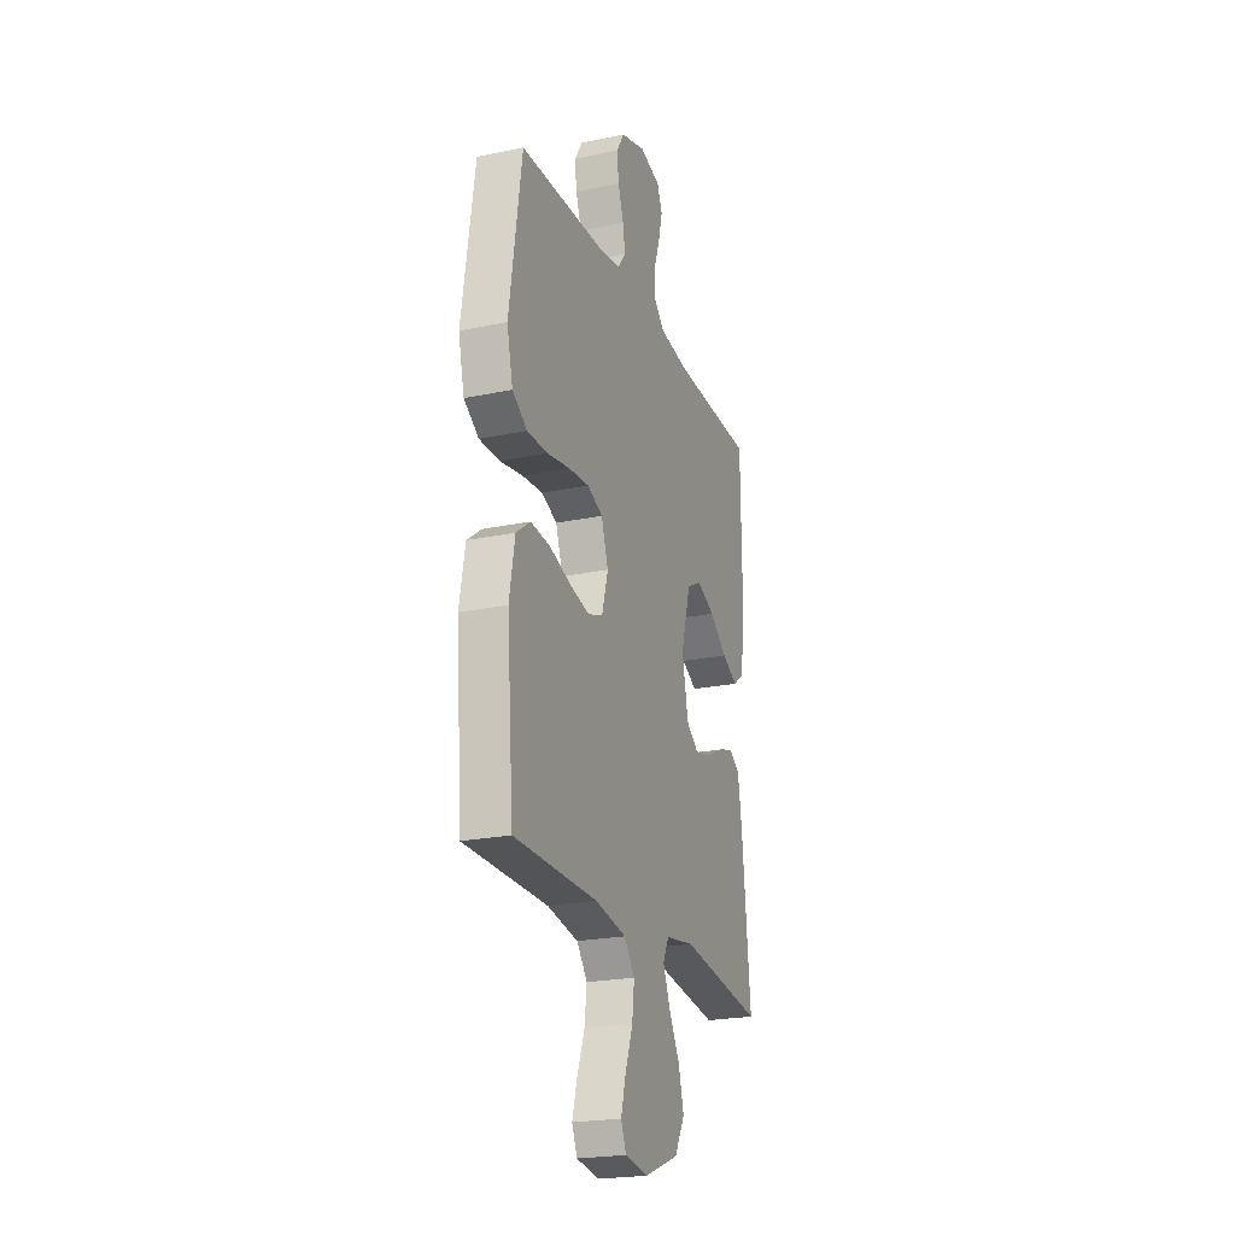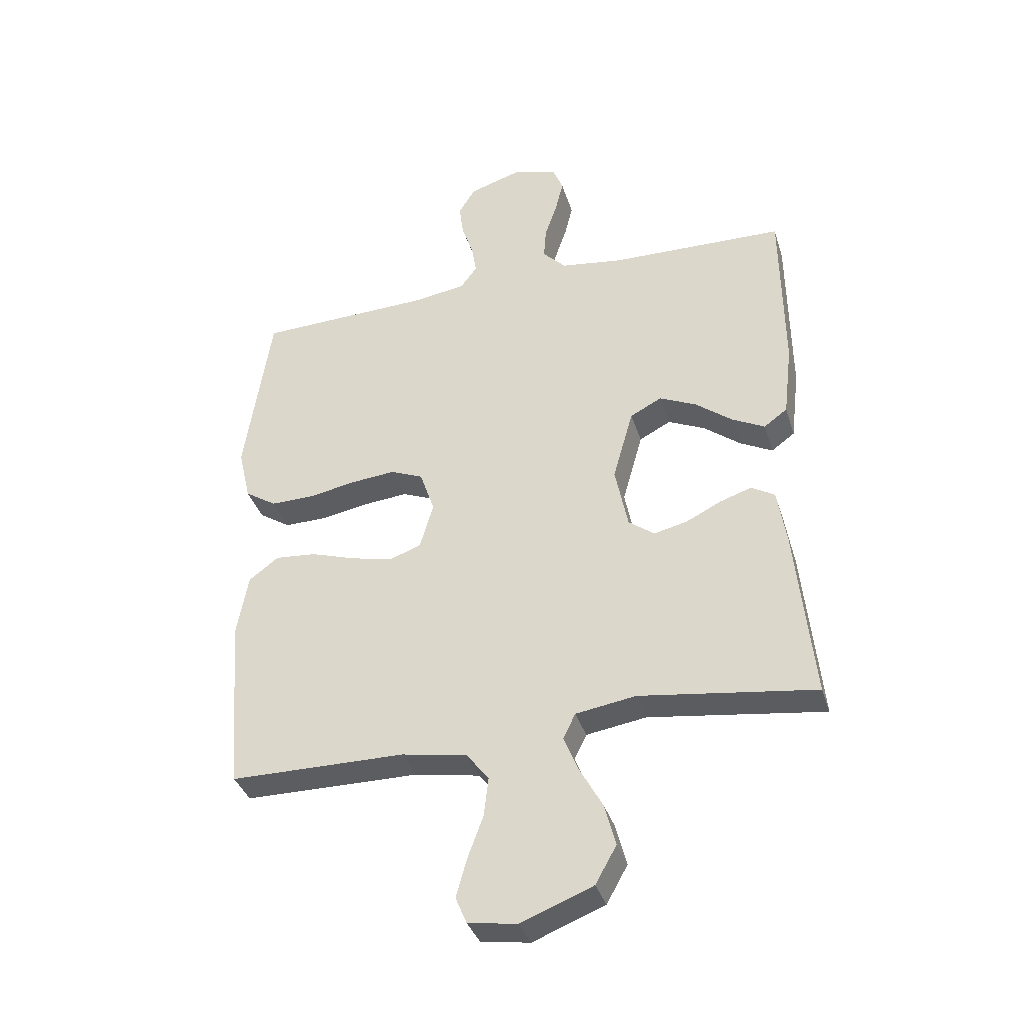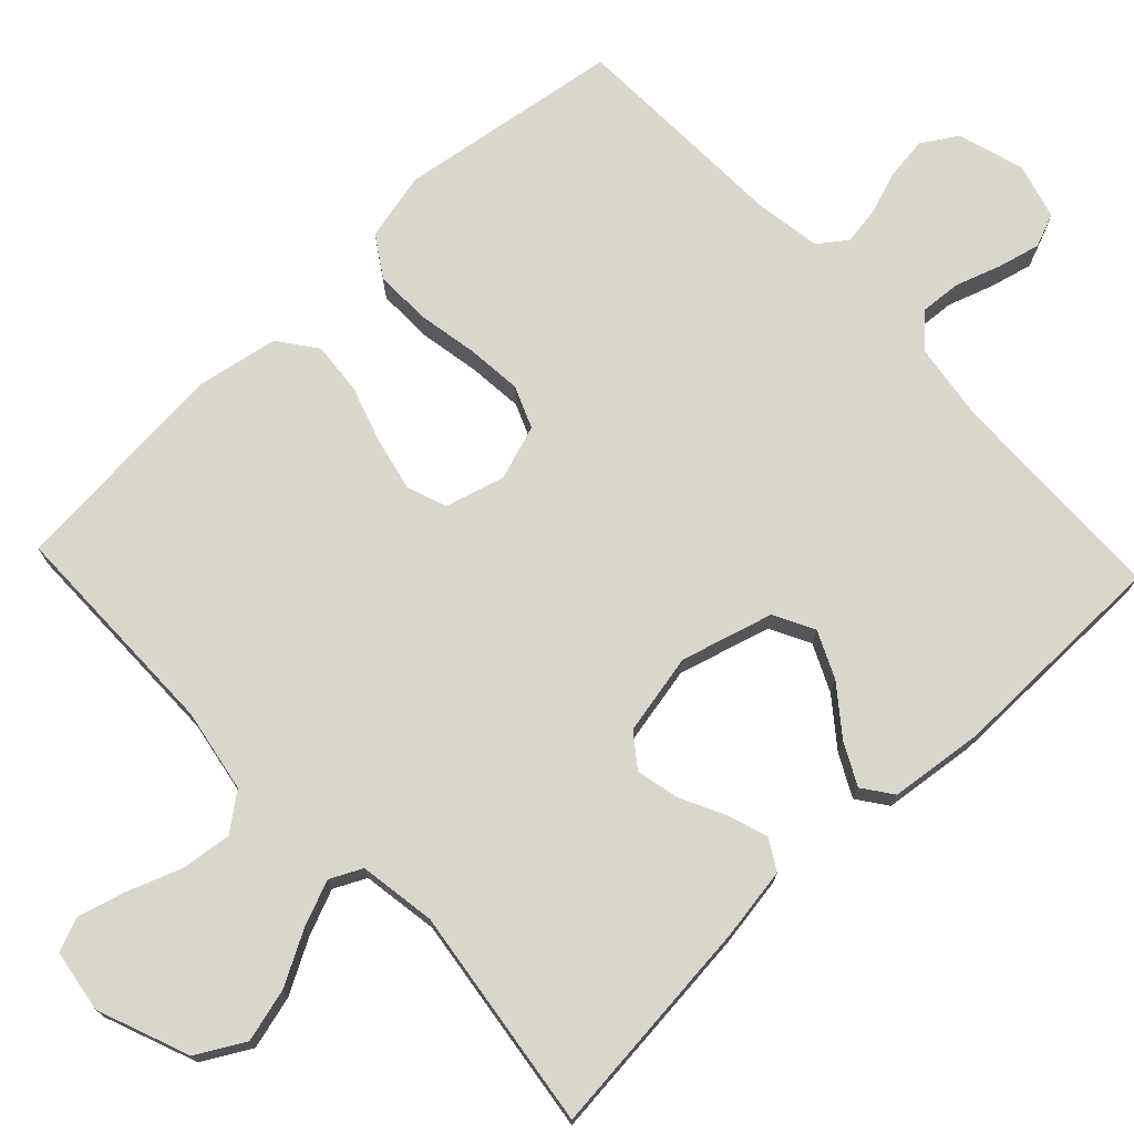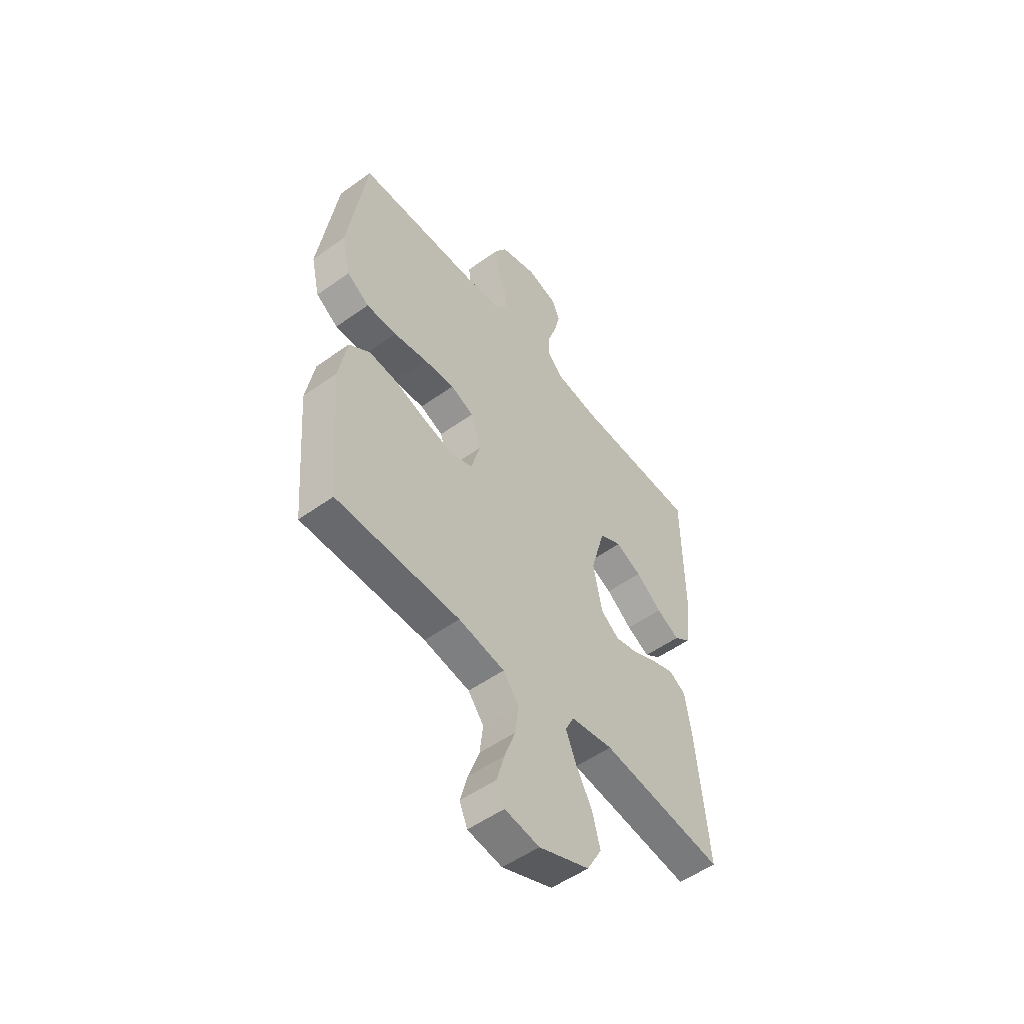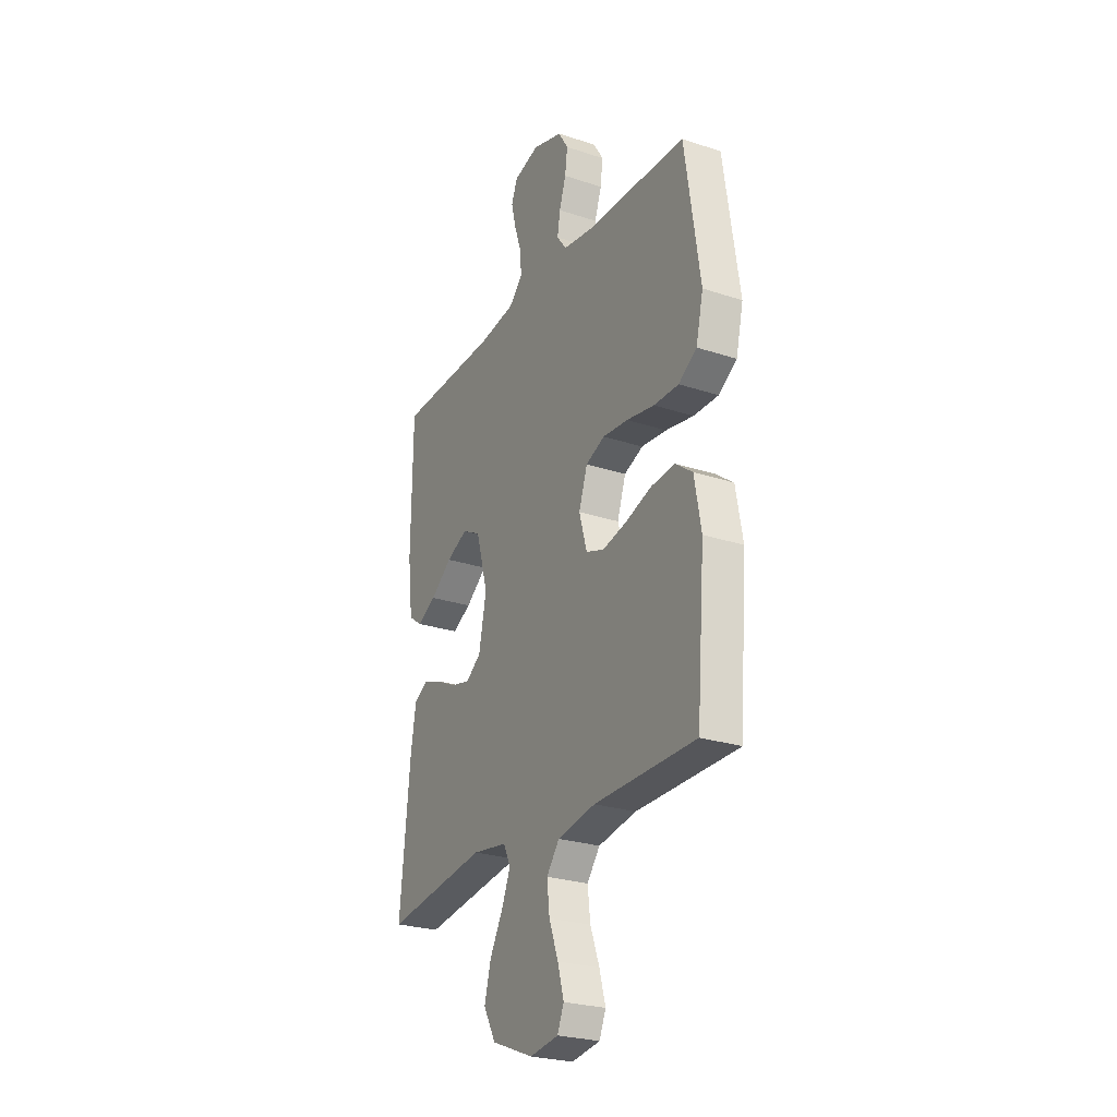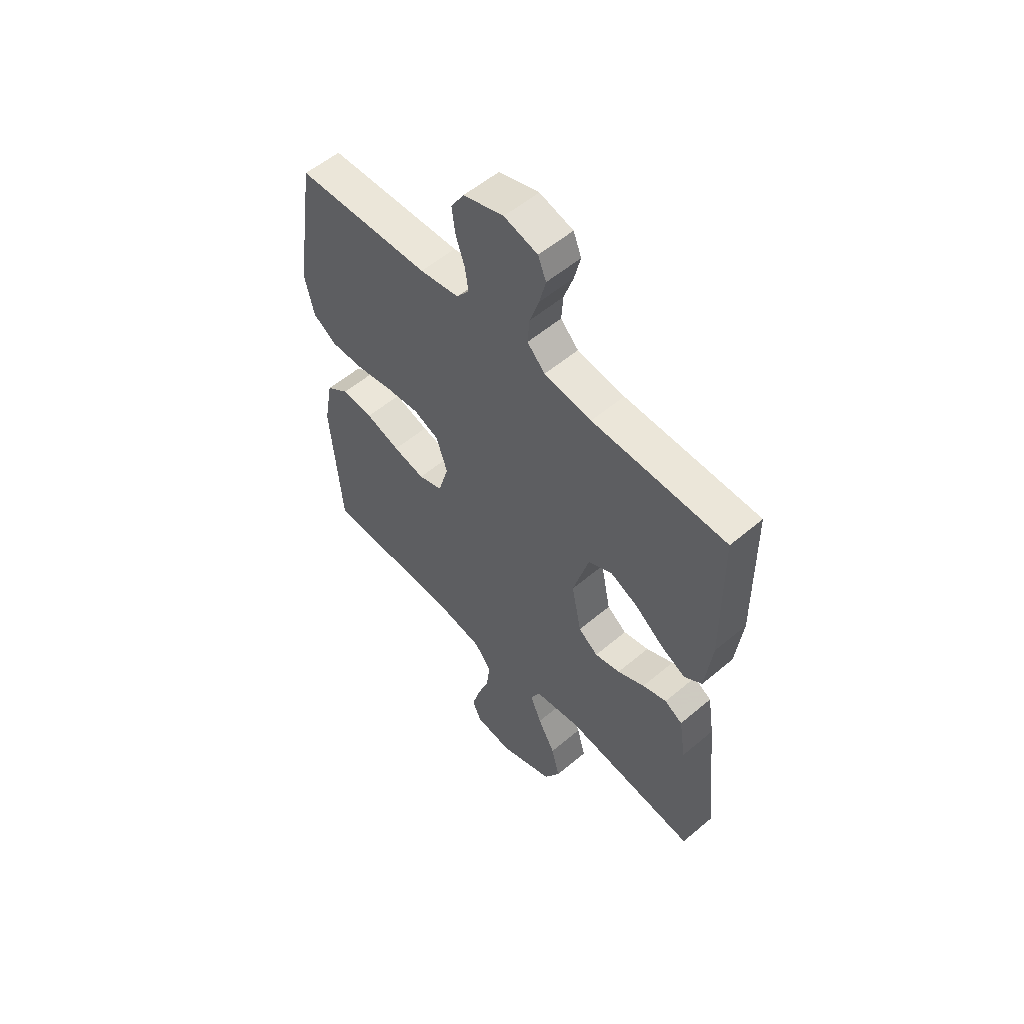
<metadata>
{"format":"obj","ext":"obj","renderer":"f3d","projection":"perspective","resolution":1024,"background":"white","views":[{"elev":-22.6,"azim":110.0,"up":"+Z"},{"elev":-36.6,"azim":-163.4,"up":"+Z"},{"elev":73.8,"azim":-133.4,"up":"+Y"},{"elev":-52.5,"azim":127.7,"up":"+Z"},{"elev":-25.7,"azim":62.1,"up":"+Z"},{"elev":55.6,"azim":-131.7,"up":"+Z"}]}
</metadata>
<code>
v 0.5 0.07 -0.5
v 0.2 0.07 -0.502
v 0.088 0.07 -0.522
v 0.05 0.07 -0.571
v 0.058 0.07 -0.638
v 0.085 0.07 -0.711
v 0.103 0.07 -0.776
v 0.084 0.07 -0.821
v 0 0.07 -0.834
v -0.123 0.07 -0.786
v -0.159 0.07 -0.722
v -0.14 0.07 -0.65
v -0.101 0.07 -0.579
v -0.076 0.07 -0.518
v -0.097 0.07 -0.475
v -0.2 0.07 -0.459
v -0.5 0.07 -0.5
v -0.47 0.07 -0.2
v -0.455 0.07 -0.105
v -0.415 0.07 -0.081
v -0.361 0.07 -0.099
v -0.3 0.07 -0.129
v -0.243 0.07 -0.142
v -0.199 0.07 -0.109
v -0.177 0.07 0
v -0.212 0.07 0.124
v -0.266 0.07 0.152
v -0.329 0.07 0.123
v -0.392 0.07 0.074
v -0.448 0.07 0.045
v -0.488 0.07 0.074
v -0.503 0.07 0.2
v -0.5 0.07 0.5
v -0.2 0.07 0.507
v -0.094 0.07 0.522
v -0.054 0.07 0.563
v -0.058 0.07 0.618
v -0.079 0.07 0.68
v -0.093 0.07 0.737
v -0.075 0.07 0.782
v 0 0.07 0.803
v 0.09 0.07 0.775
v 0.119 0.07 0.728
v 0.112 0.07 0.672
v 0.092 0.07 0.613
v 0.084 0.07 0.562
v 0.112 0.07 0.524
v 0.2 0.07 0.51
v 0.5 0.07 0.5
v 0.545 0.07 0.2
v 0.524 0.07 0.109
v 0.47 0.07 0.074
v 0.396 0.07 0.075
v 0.314 0.07 0.09
v 0.239 0.07 0.097
v 0.183 0.07 0.074
v 0.158 0.07 0
v 0.181 0.07 -0.08
v 0.235 0.07 -0.099
v 0.306 0.07 -0.083
v 0.383 0.07 -0.058
v 0.453 0.07 -0.052
v 0.504 0.07 -0.09
v 0.524 0.07 -0.2
v 0.5 0 -0.5
v 0.2 0 -0.502
v 0.088 0 -0.522
v 0.05 0 -0.571
v 0.058 0 -0.638
v 0.085 0 -0.711
v 0.103 0 -0.776
v 0.084 0 -0.821
v 0 0 -0.834
v -0.123 0 -0.786
v -0.159 0 -0.722
v -0.14 0 -0.65
v -0.101 0 -0.579
v -0.076 0 -0.518
v -0.097 0 -0.475
v -0.2 0 -0.459
v -0.5 0 -0.5
v -0.47 0 -0.2
v -0.455 0 -0.105
v -0.415 0 -0.081
v -0.361 0 -0.099
v -0.3 0 -0.129
v -0.243 0 -0.142
v -0.199 0 -0.109
v -0.177 0 0
v -0.212 0 0.124
v -0.266 0 0.152
v -0.329 0 0.123
v -0.392 0 0.074
v -0.448 0 0.045
v -0.488 0 0.074
v -0.503 0 0.2
v -0.5 0 0.5
v -0.2 0 0.507
v -0.094 0 0.522
v -0.054 0 0.563
v -0.058 0 0.618
v -0.079 0 0.68
v -0.093 0 0.737
v -0.075 0 0.782
v 0 0 0.803
v 0.09 0 0.775
v 0.119 0 0.728
v 0.112 0 0.672
v 0.092 0 0.613
v 0.084 0 0.562
v 0.112 0 0.524
v 0.2 0 0.51
v 0.5 0 0.5
v 0.545 0 0.2
v 0.524 0 0.109
v 0.47 0 0.074
v 0.396 0 0.075
v 0.314 0 0.09
v 0.239 0 0.097
v 0.183 0 0.074
v 0.158 0 0
v 0.181 0 -0.08
v 0.235 0 -0.099
v 0.306 0 -0.083
v 0.383 0 -0.058
v 0.453 0 -0.052
v 0.504 0 -0.09
v 0.524 0 -0.2
f 63 64 1 2
f 60 61 62 63
f 59 60 63 2
f 58 59 2 3
f 57 58 3 4
f 51 52 53 54
f 51 54 55
f 48 49 50 51
f 47 48 51 55
f 46 47 55 56
f 42 43 44 45
f 42 45 46
f 41 42 46
f 37 38 39 40
f 37 40 41 46
f 31 32 33 34
f 31 34 35
f 28 29 30 31
f 27 28 31 35
f 26 27 35 36
f 19 20 21 22
f 19 22 23
f 16 17 18 19
f 15 16 19 23
f 14 15 23 24
f 10 11 12 13
f 10 13 14
f 9 10 14
f 8 9 14
f 5 6 7 8
f 5 8 14 24
f 37 46 56 57
f 36 37 57 4
f 25 26 36 4
f 4 5 24 25
f 66 65 128 127
f 127 126 125 124
f 66 127 124 123
f 67 66 123 122
f 68 67 122 121
f 118 117 116 115
f 119 118 115
f 115 114 113 112
f 119 115 112 111
f 120 119 111 110
f 109 108 107 106
f 110 109 106
f 110 106 105
f 104 103 102 101
f 110 105 104 101
f 98 97 96 95
f 99 98 95
f 95 94 93 92
f 99 95 92 91
f 100 99 91 90
f 86 85 84 83
f 87 86 83
f 83 82 81 80
f 87 83 80 79
f 88 87 79 78
f 77 76 75 74
f 78 77 74
f 78 74 73
f 78 73 72
f 72 71 70 69
f 88 78 72 69
f 121 120 110 101
f 68 121 101 100
f 68 100 90 89
f 89 88 69 68
f 1 65 66 2
f 2 66 67 3
f 3 67 68 4
f 4 68 69 5
f 5 69 70 6
f 6 70 71 7
f 7 71 72 8
f 8 72 73 9
f 9 73 74 10
f 10 74 75 11
f 11 75 76 12
f 12 76 77 13
f 13 77 78 14
f 14 78 79 15
f 15 79 80 16
f 16 80 81 17
f 17 81 82 18
f 18 82 83 19
f 19 83 84 20
f 20 84 85 21
f 21 85 86 22
f 22 86 87 23
f 23 87 88 24
f 24 88 89 25
f 25 89 90 26
f 26 90 91 27
f 27 91 92 28
f 28 92 93 29
f 29 93 94 30
f 30 94 95 31
f 31 95 96 32
f 32 96 97 33
f 33 97 98 34
f 34 98 99 35
f 35 99 100 36
f 36 100 101 37
f 37 101 102 38
f 38 102 103 39
f 39 103 104 40
f 40 104 105 41
f 41 105 106 42
f 42 106 107 43
f 43 107 108 44
f 44 108 109 45
f 45 109 110 46
f 46 110 111 47
f 47 111 112 48
f 48 112 113 49
f 49 113 114 50
f 50 114 115 51
f 51 115 116 52
f 52 116 117 53
f 53 117 118 54
f 54 118 119 55
f 55 119 120 56
f 56 120 121 57
f 57 121 122 58
f 58 122 123 59
f 59 123 124 60
f 60 124 125 61
f 61 125 126 62
f 62 126 127 63
f 63 127 128 64
f 64 128 65 1

</code>
